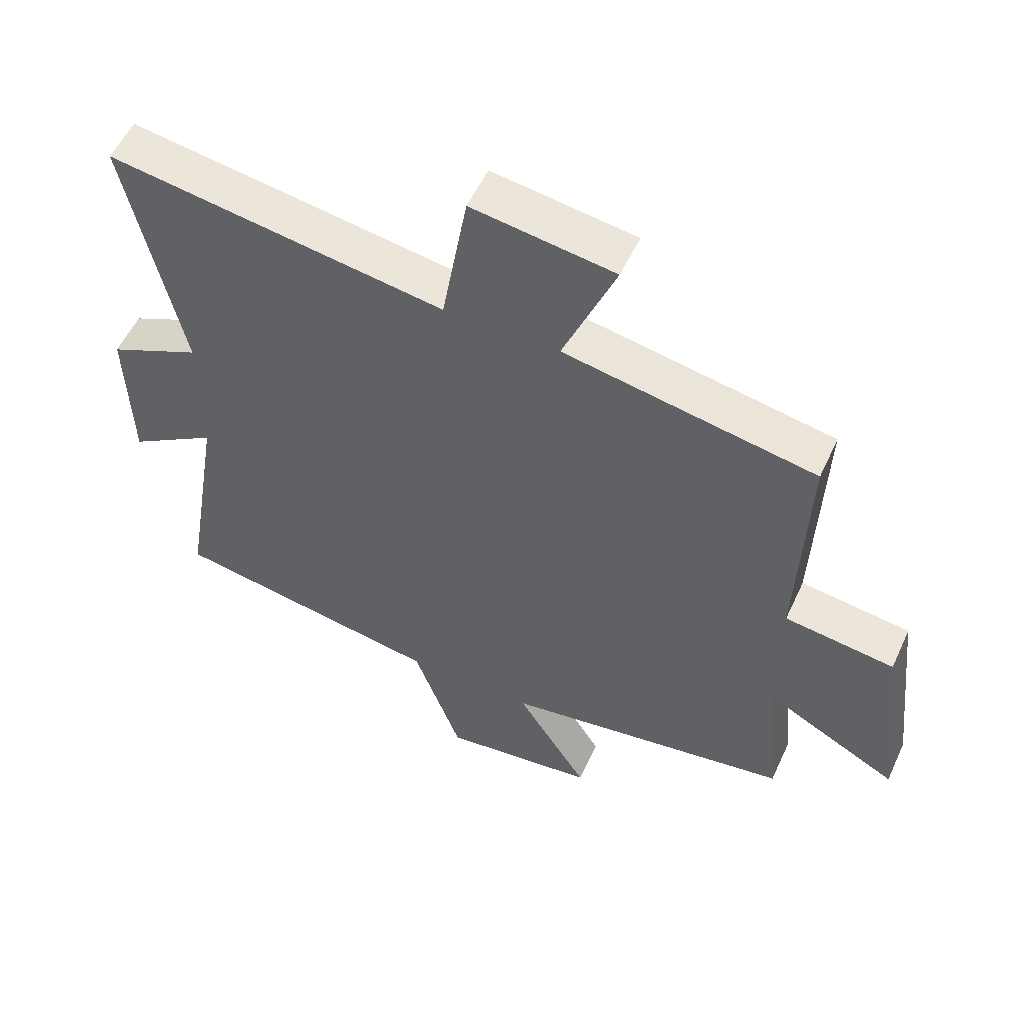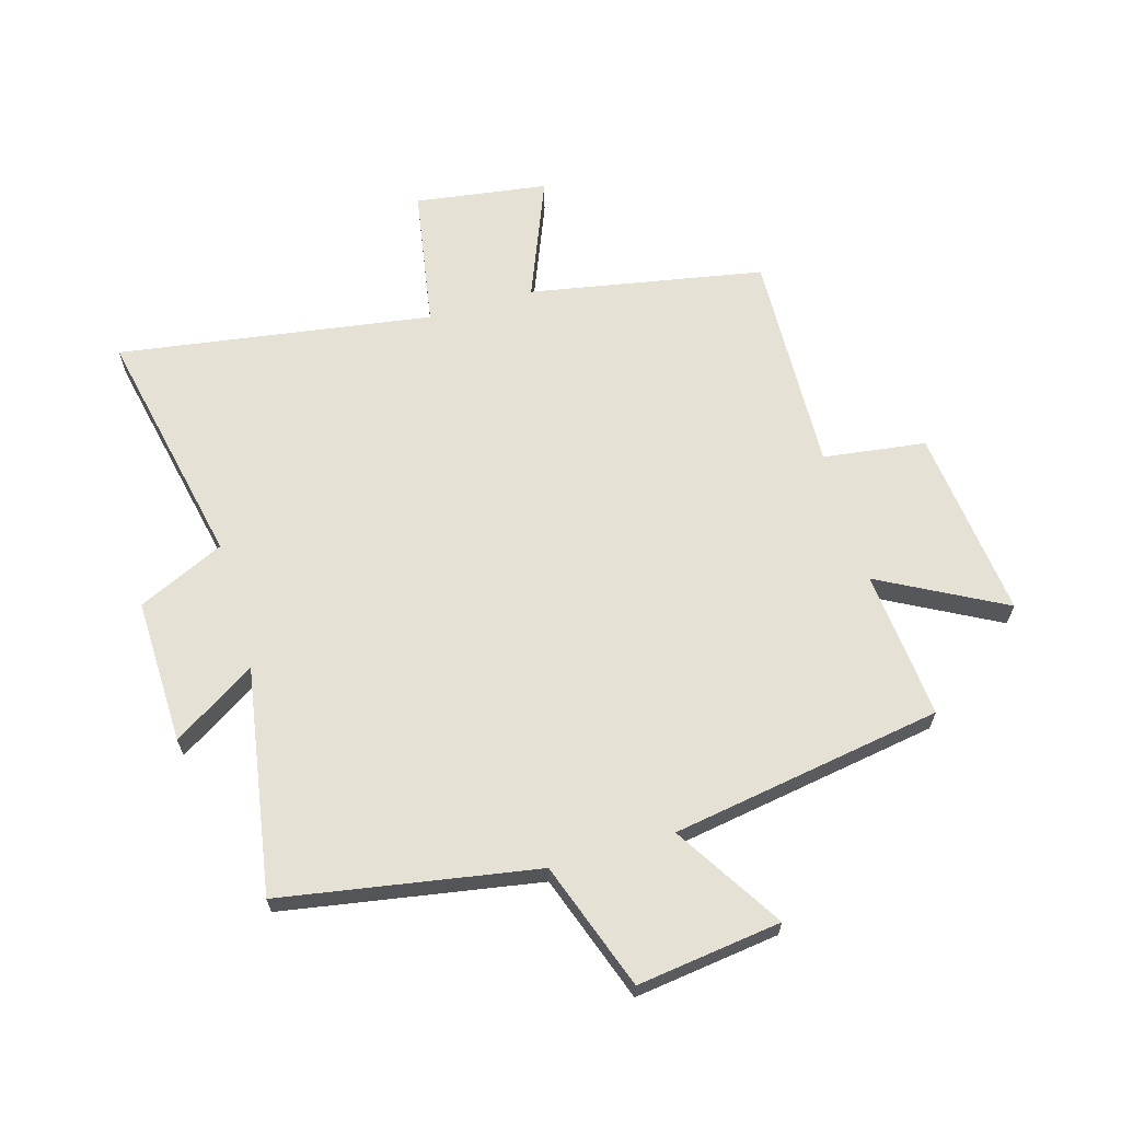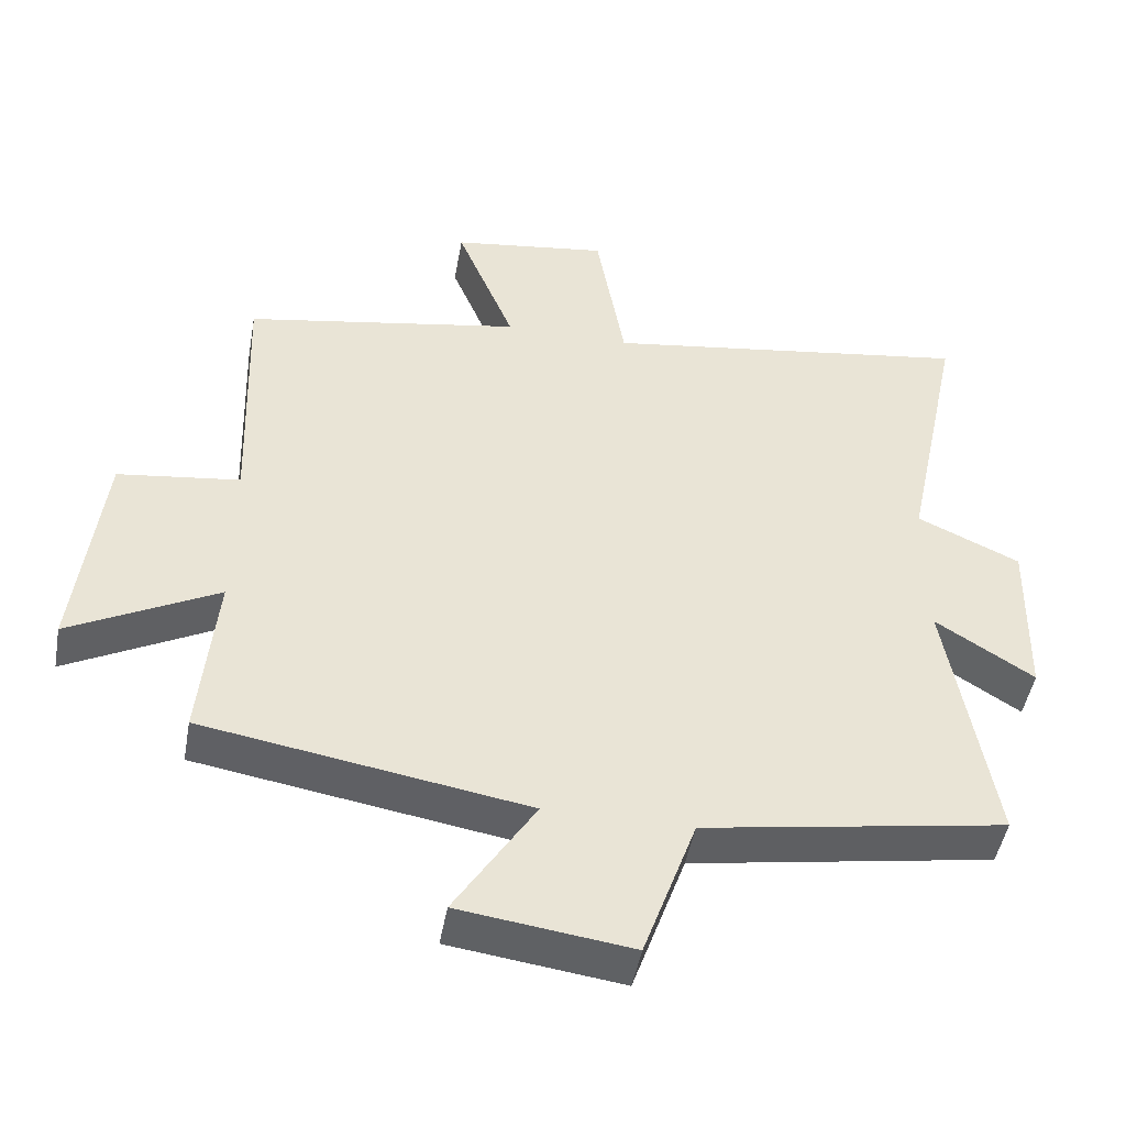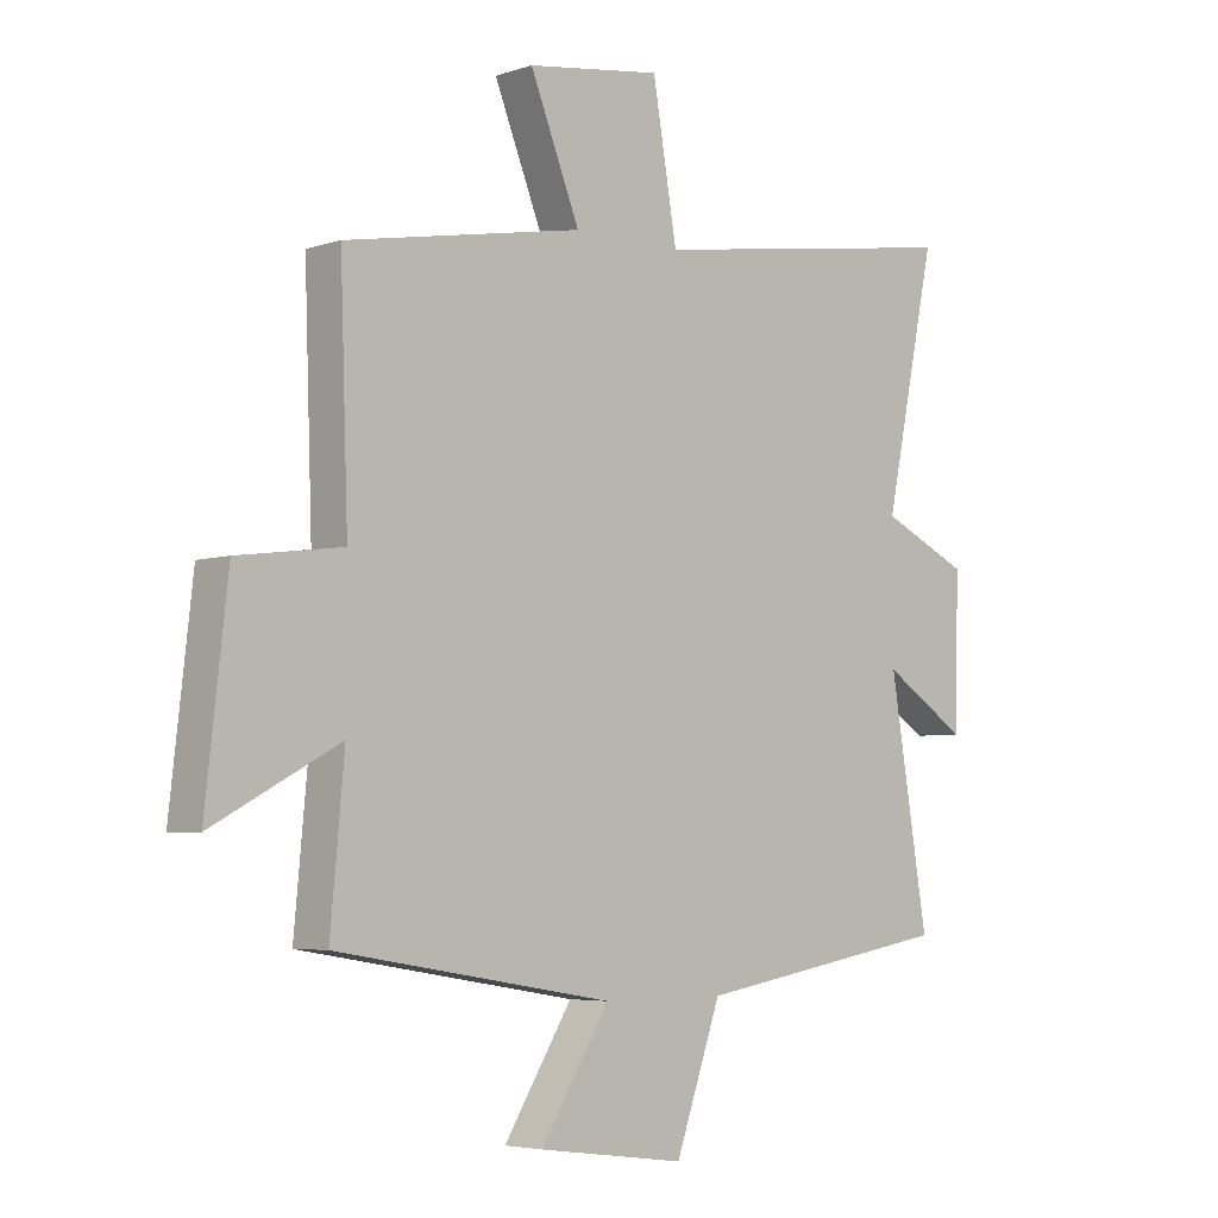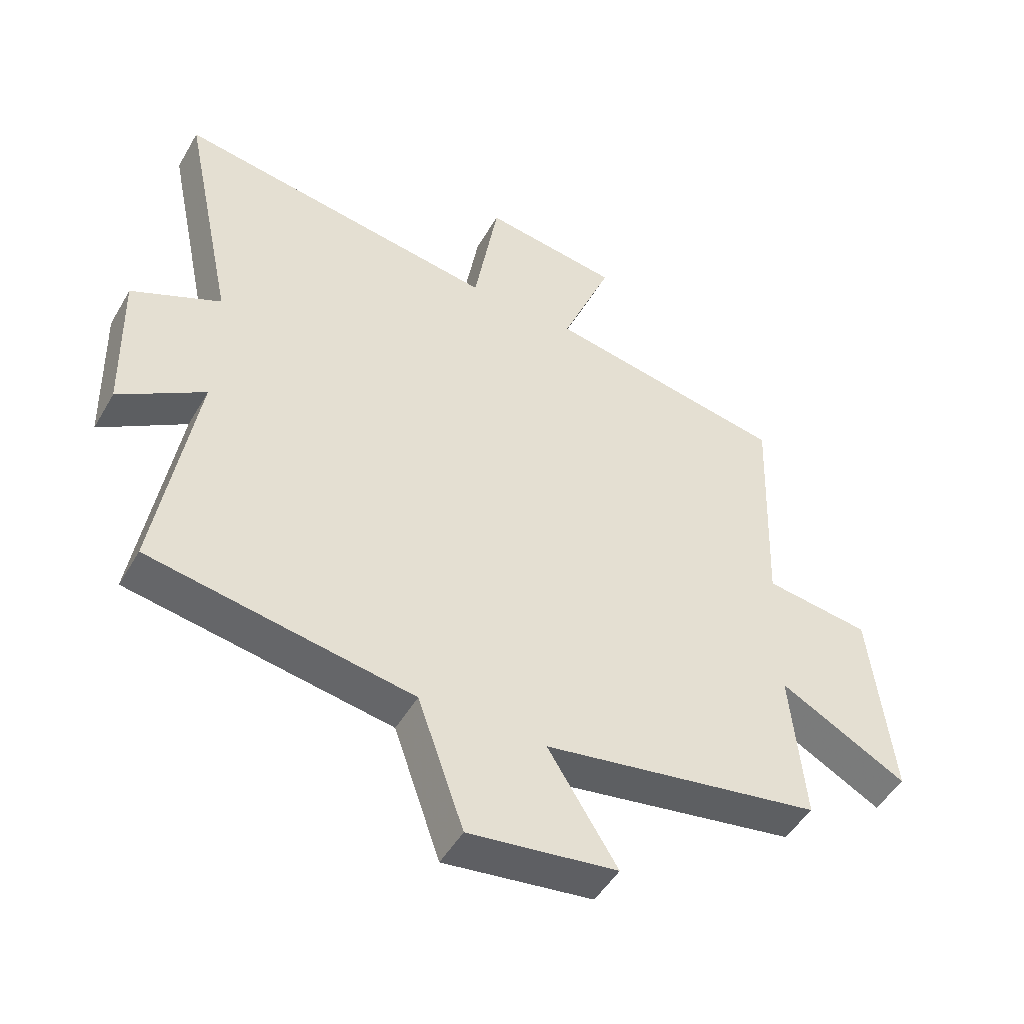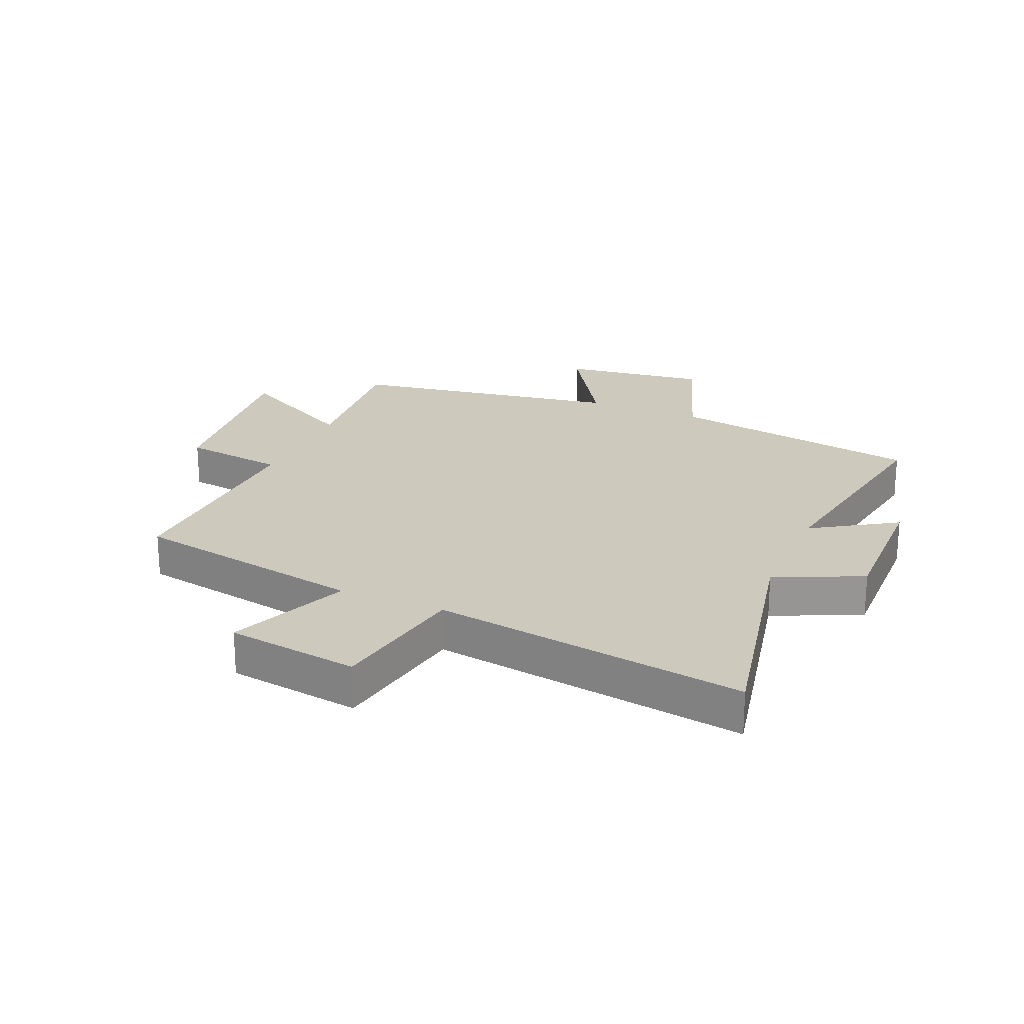
<metadata>
{"format":"obj","ext":"obj","renderer":"f3d","projection":"perspective","resolution":1024,"background":"white","views":[{"elev":55.1,"azim":-155.5,"up":"+Z"},{"elev":64.9,"azim":163.8,"up":"+Y"},{"elev":-47.7,"azim":-10.2,"up":"+Z"},{"elev":-4.9,"azim":-43.7,"up":"+Z"},{"elev":-48.3,"azim":151.0,"up":"+Z"},{"elev":22.7,"azim":23.3,"up":"+Y"}]}
</metadata>
<code>
v -0.513 0.07 0.428
v -0.121 0.07 0.5
v -0.203 0.07 0.703
v 0.019 0.07 0.735
v 0.059 0.07 0.5
v 0.585 0.07 0.58
v 0.5 0.07 0.175
v 0.645 0.07 0.108
v 0.639 0.07 -0.136
v 0.5 0.07 -0.047
v 0.563 0.07 -0.427
v 0.136 0.07 -0.5
v 0.061 0.07 -0.713
v -0.181 0.07 -0.681
v -0.068 0.07 -0.5
v -0.523 0.07 -0.425
v -0.5 0.07 -0.176
v -0.708 0.07 -0.287
v -0.672 0.07 0.033
v -0.5 0.07 0.056
v -0.513 0 0.428
v -0.121 0 0.5
v -0.203 0 0.703
v 0.019 0 0.735
v 0.059 0 0.5
v 0.585 0 0.58
v 0.5 0 0.175
v 0.645 0 0.108
v 0.639 0 -0.136
v 0.5 0 -0.047
v 0.563 0 -0.427
v 0.136 0 -0.5
v 0.061 0 -0.713
v -0.181 0 -0.681
v -0.068 0 -0.5
v -0.523 0 -0.425
v -0.5 0 -0.176
v -0.708 0 -0.287
v -0.672 0 0.033
v -0.5 0 0.056
f 17 18 19 20
f 15 16 17
f 15 17 20
f 12 13 14 15
f 10 11 12 15
f 10 15 20 1
f 7 8 9 10
f 5 6 7
f 5 7 10 1
f 2 3 4 5
f 1 2 5
f 40 39 38 37
f 37 36 35
f 40 37 35
f 35 34 33 32
f 35 32 31 30
f 21 40 35 30
f 30 29 28 27
f 27 26 25
f 21 30 27 25
f 25 24 23 22
f 25 22 21
f 1 21 22 2
f 2 22 23 3
f 3 23 24 4
f 4 24 25 5
f 5 25 26 6
f 6 26 27 7
f 7 27 28 8
f 8 28 29 9
f 9 29 30 10
f 10 30 31 11
f 11 31 32 12
f 12 32 33 13
f 13 33 34 14
f 14 34 35 15
f 15 35 36 16
f 16 36 37 17
f 17 37 38 18
f 18 38 39 19
f 19 39 40 20
f 20 40 21 1

</code>
